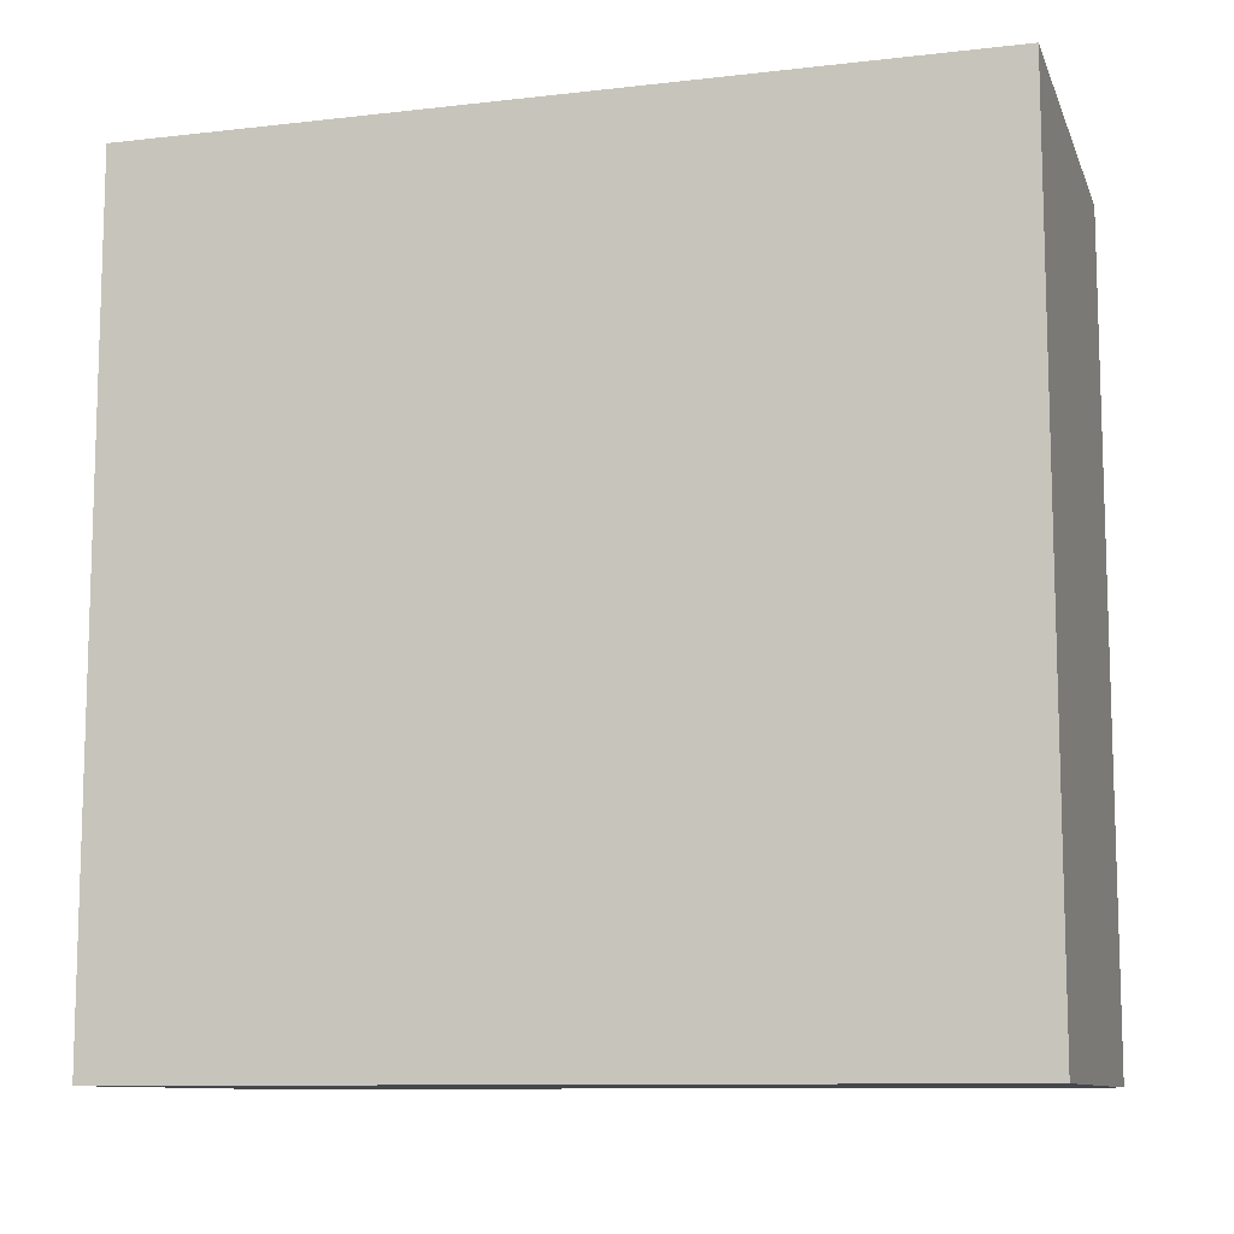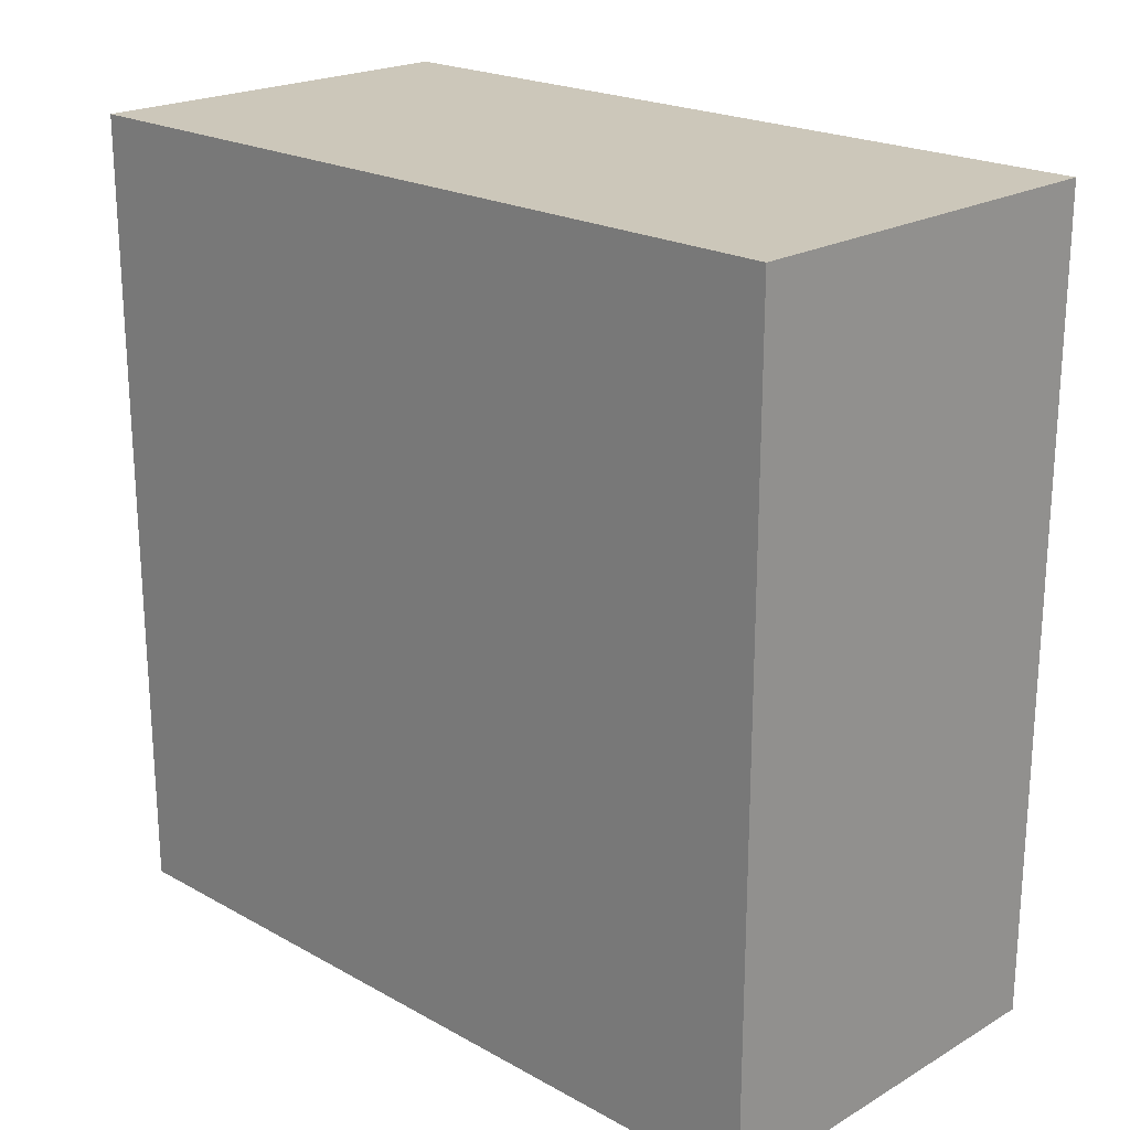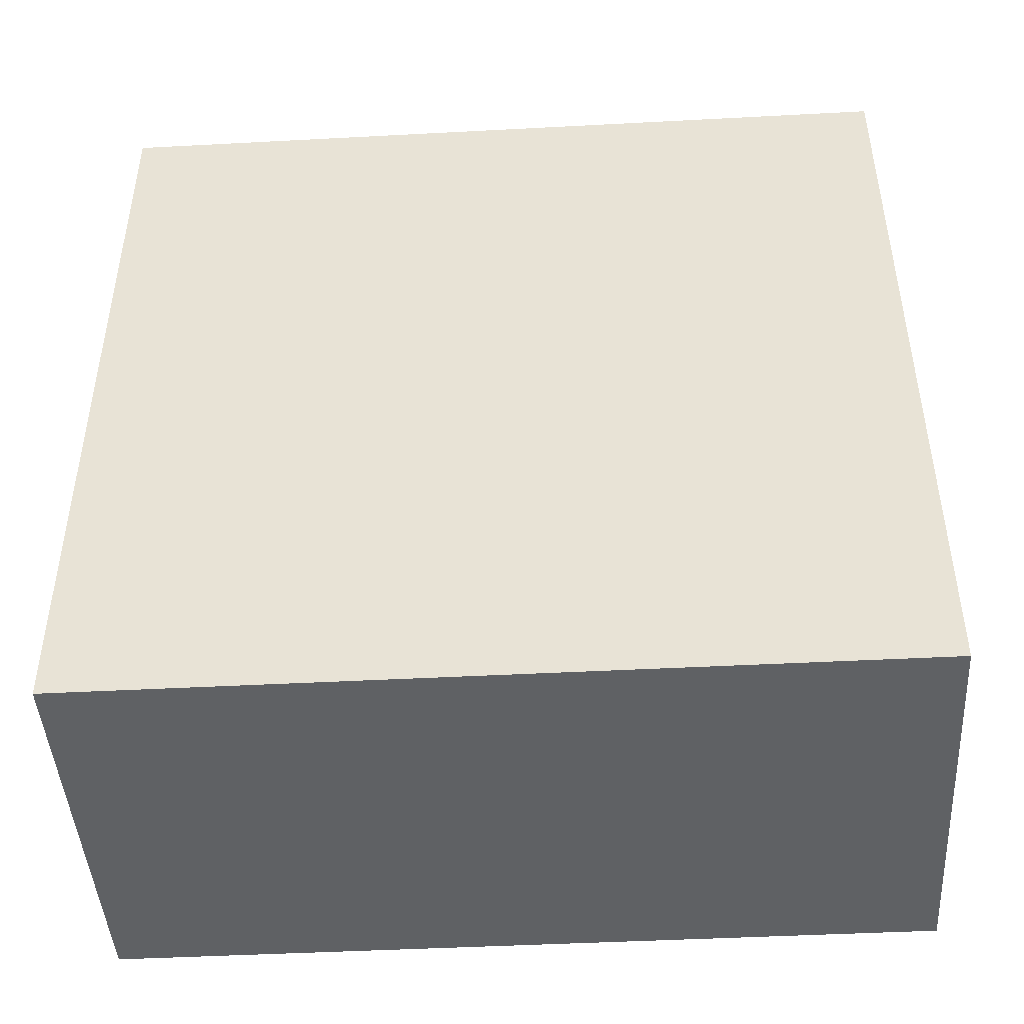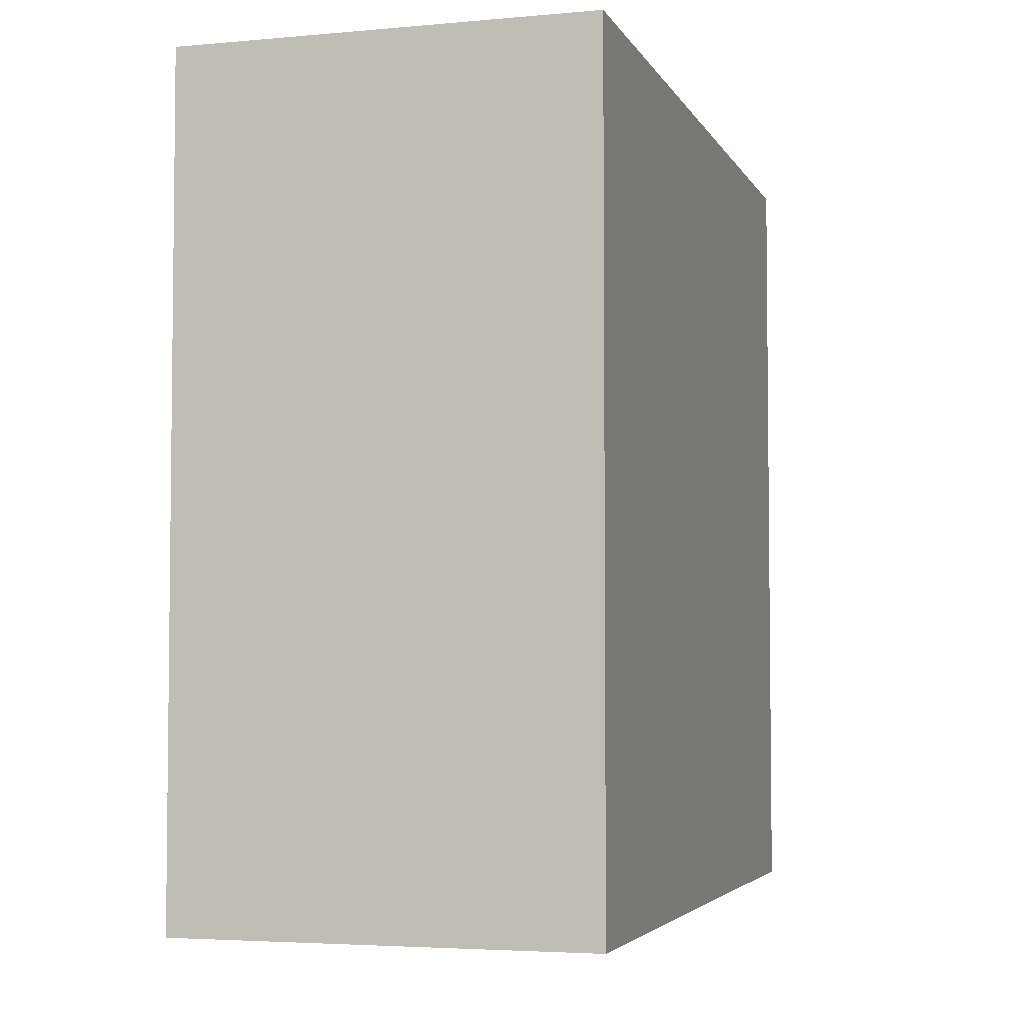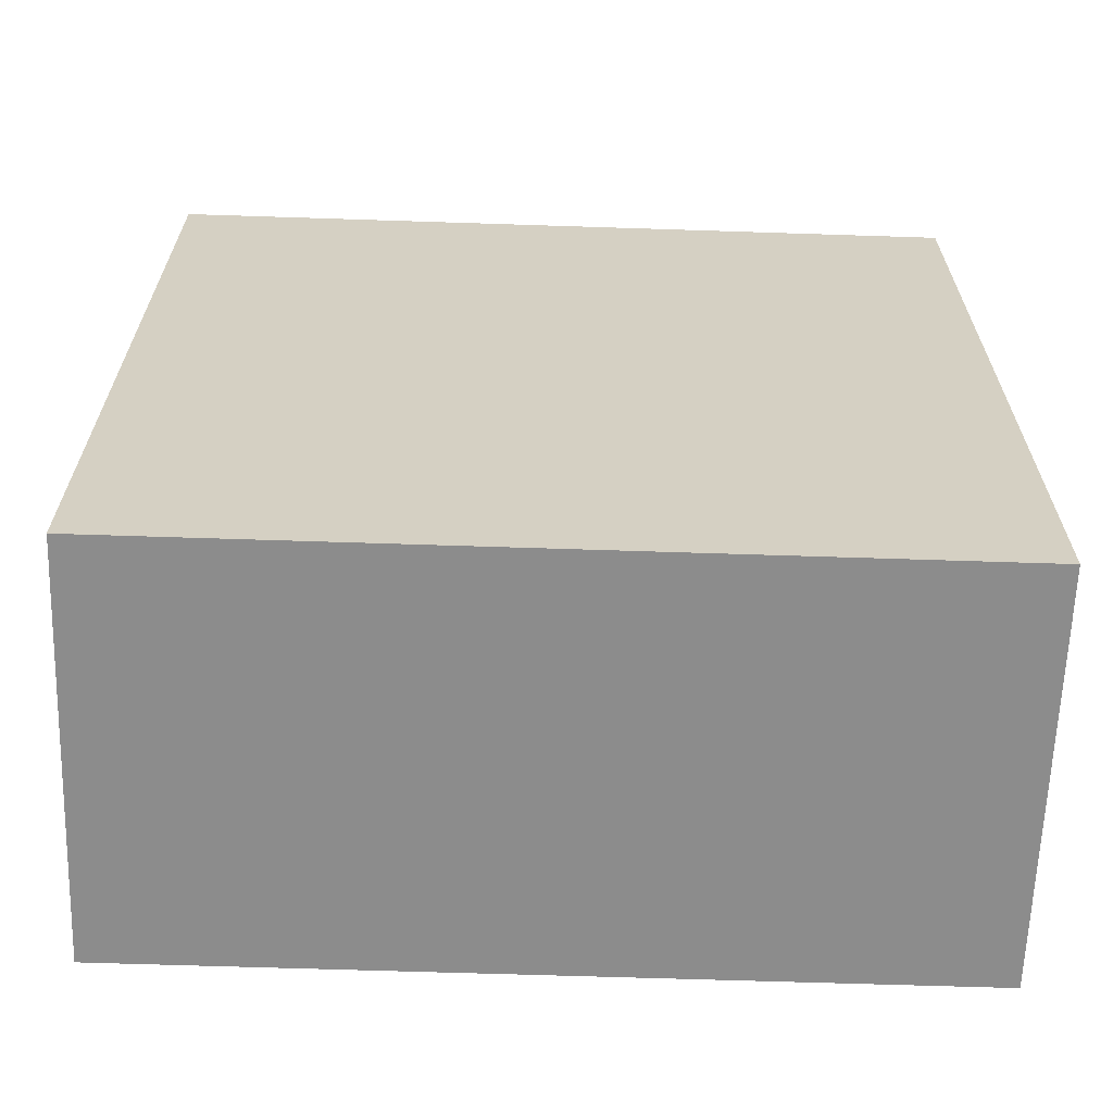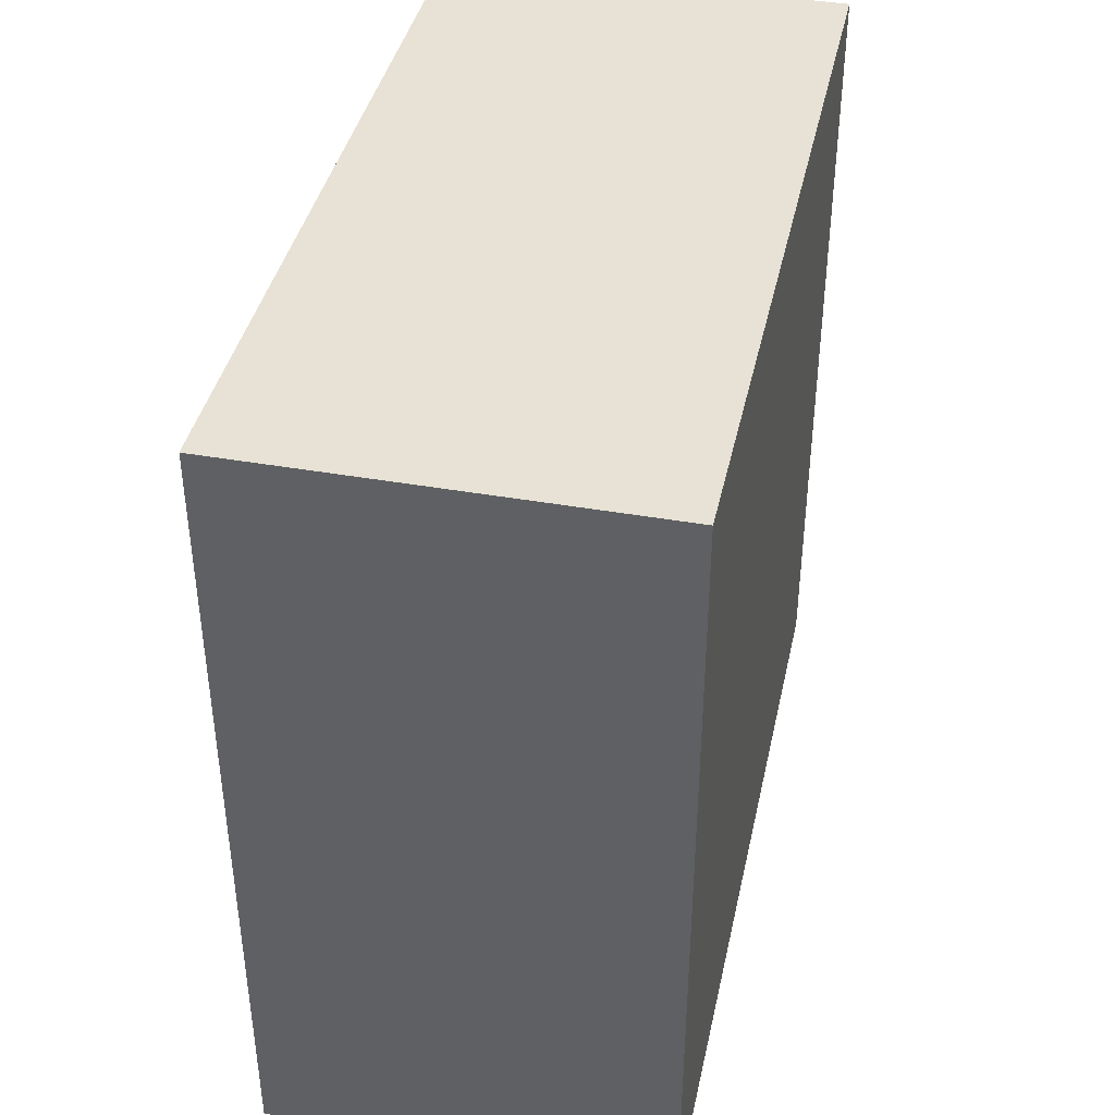
<metadata>
{"format":"obj","ext":"obj","renderer":"f3d","projection":"perspective","resolution":1024,"background":"white","views":[{"elev":-10.4,"azim":-73.9,"up":"+Y"},{"elev":21.3,"azim":-45.6,"up":"+Y"},{"elev":-45.4,"azim":-86.5,"up":"+Y"},{"elev":-4.1,"azim":-163.5,"up":"+Z"},{"elev":-64.2,"azim":-91.9,"up":"+Y"},{"elev":40.5,"azim":-167.8,"up":"+Z"}]}
</metadata>
<code>
o slabright
v -0.5 -0.5 0.5
v -0.5 0.5 -0.5
v -0.5 -0.5 -0.5
v -0 0.5 -0.5
v 0 -0.5 0.5
v 0 -0.5 -0.5
v -0.5 0.5 0.5
v -0 0.5 0.5
f 1 2 3
f 4 5 6
f 6 1 3
f 5 7 1
f 8 2 7
f 3 4 6
f 1 7 2
f 4 8 5
f 6 5 1
f 5 8 7
f 8 4 2
f 3 2 4

</code>
